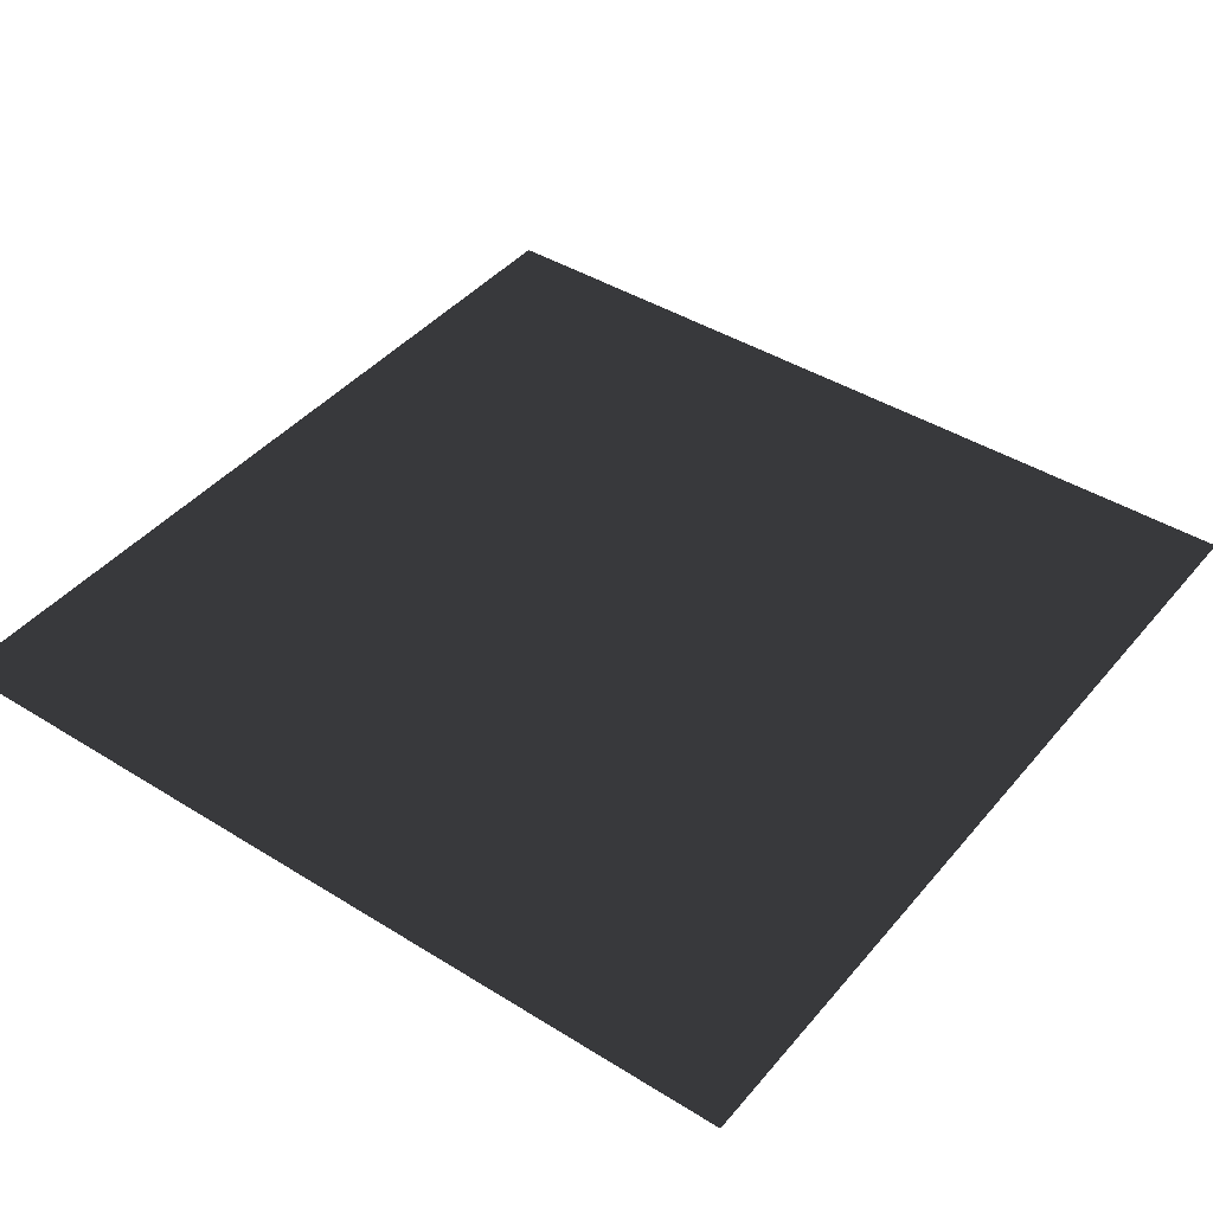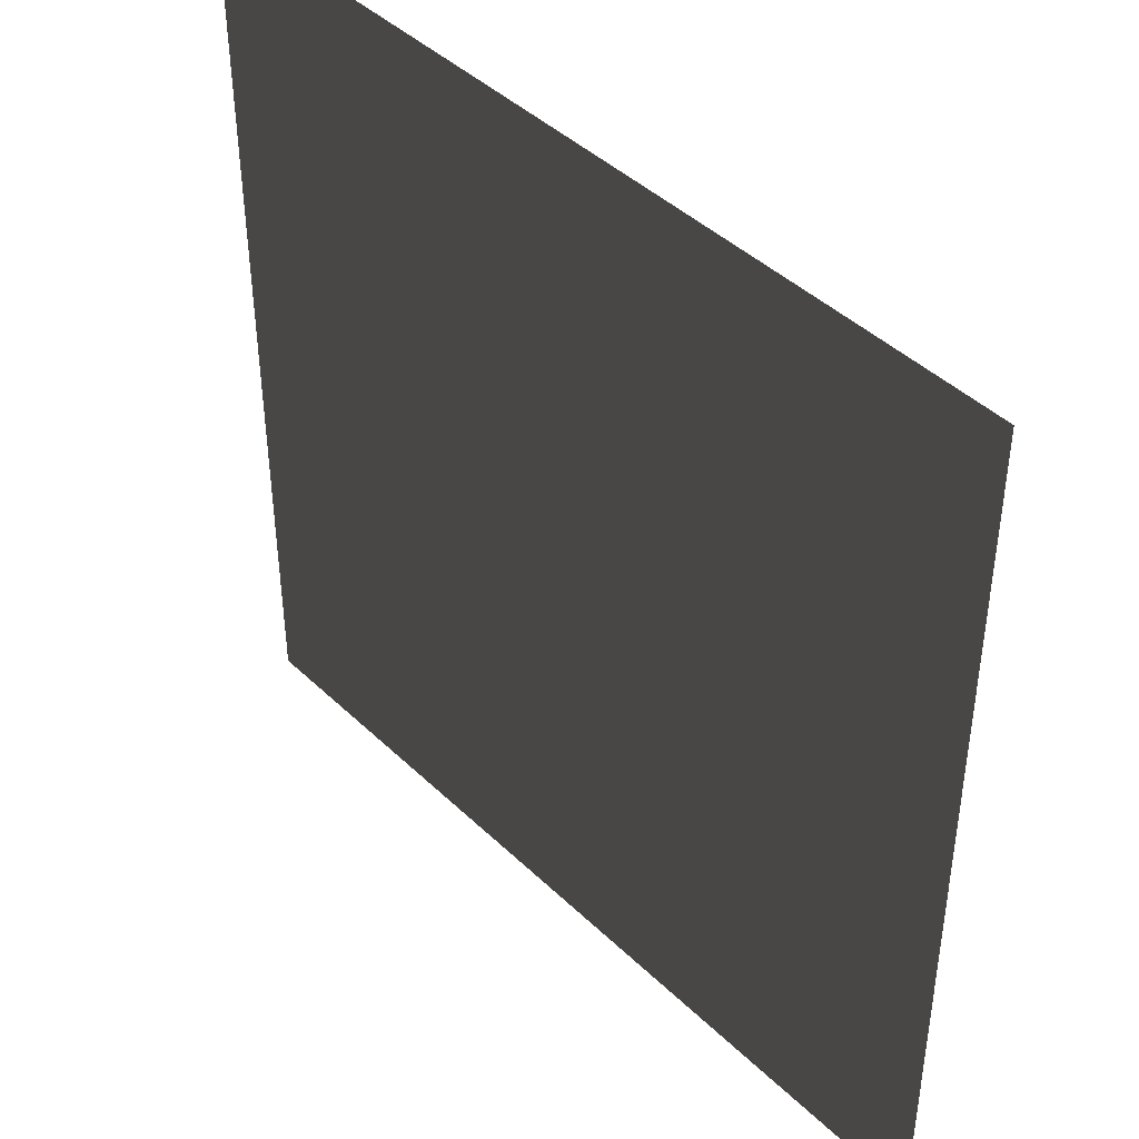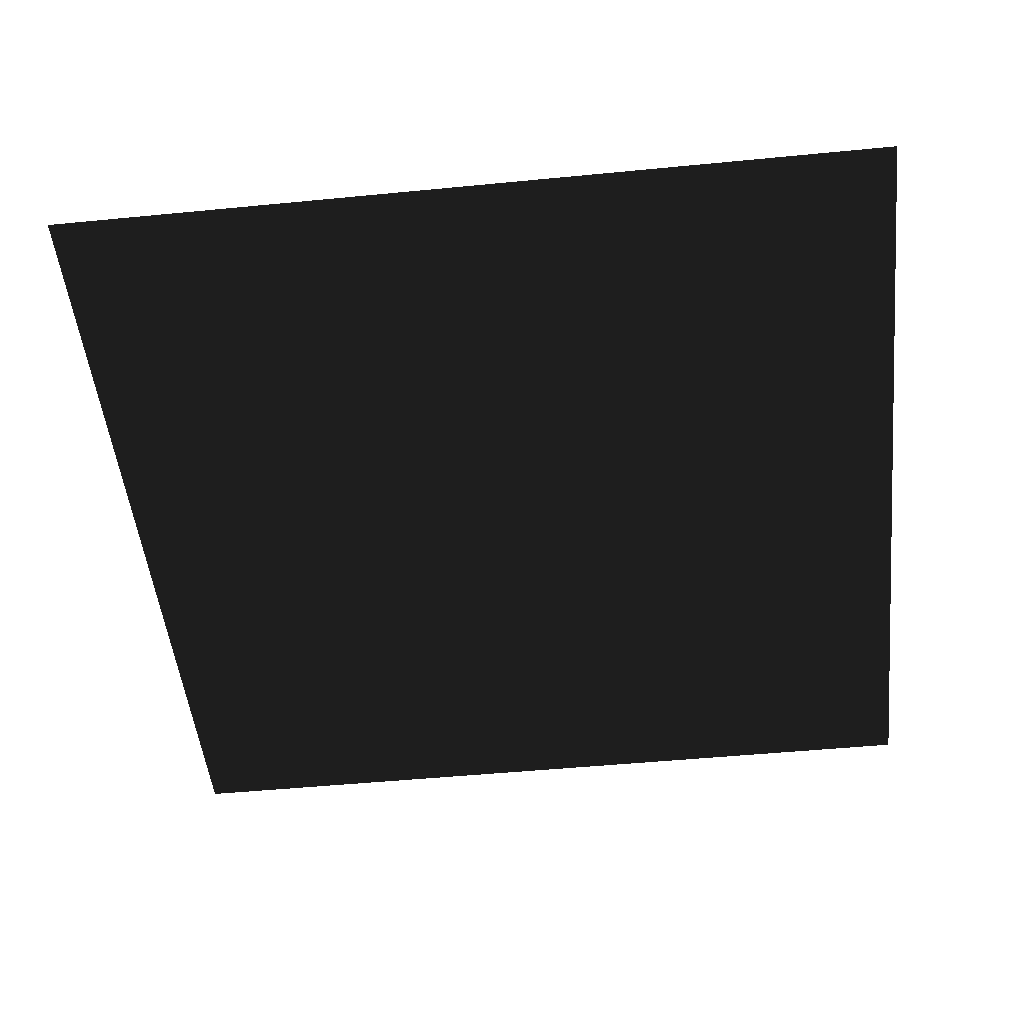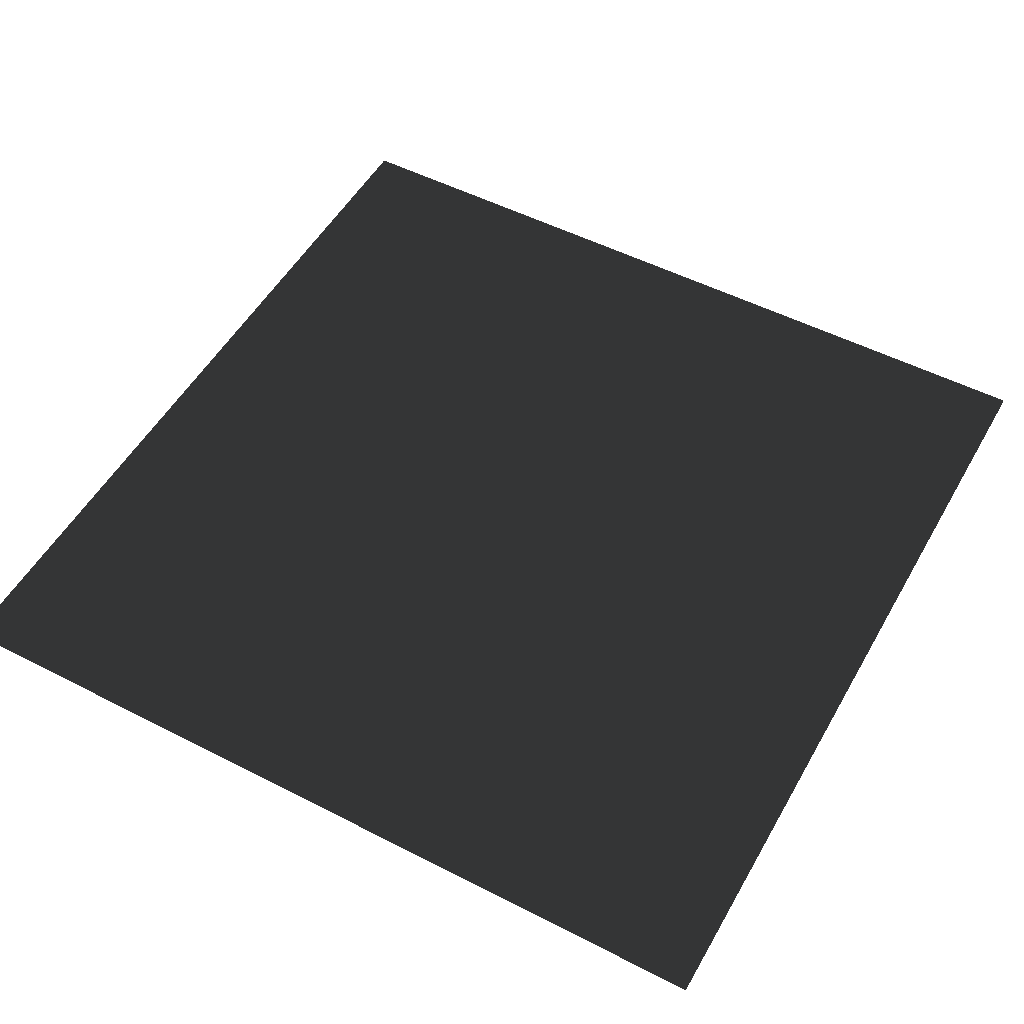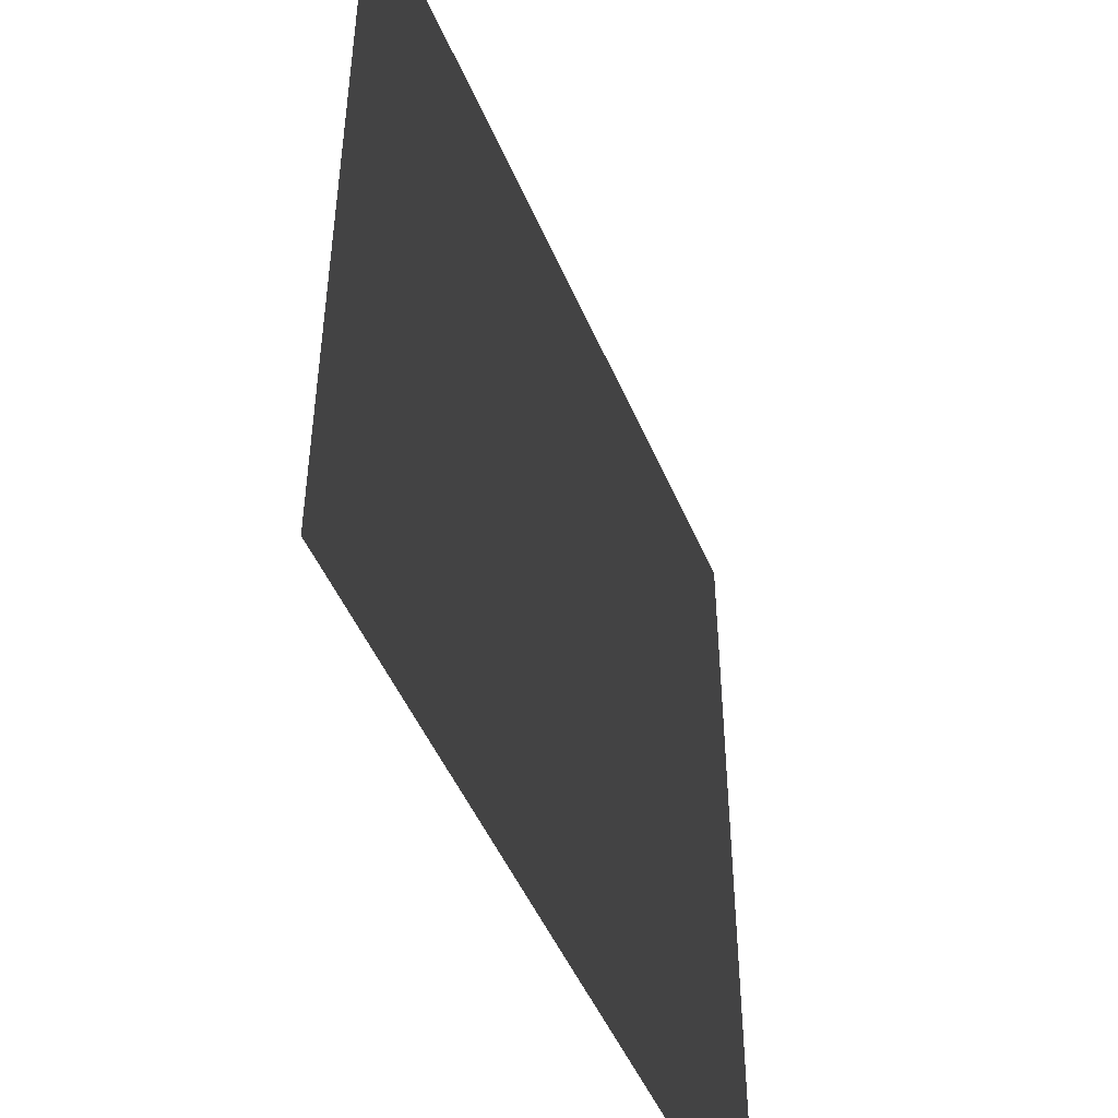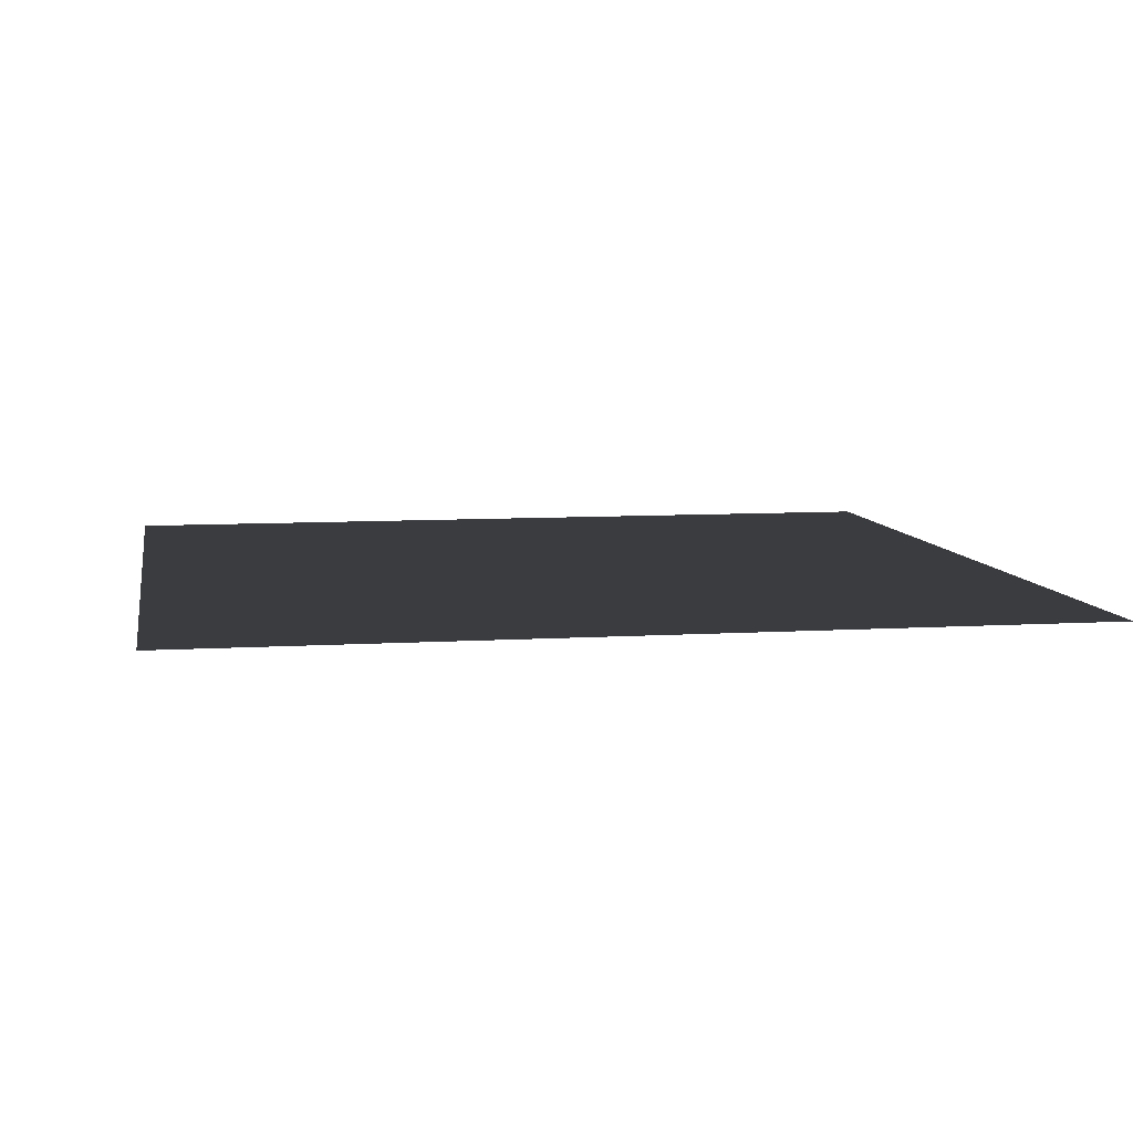
<metadata>
{"format":"obj","ext":"obj","renderer":"f3d","projection":"perspective","resolution":1024,"background":"white","views":[{"elev":42.6,"azim":-143.4,"up":"+Z"},{"elev":43.3,"azim":48.3,"up":"+Y"},{"elev":-50.0,"azim":-83.9,"up":"+Z"},{"elev":52.1,"azim":-151.0,"up":"+Z"},{"elev":-48.7,"azim":112.4,"up":"+Y"},{"elev":7.9,"azim":170.1,"up":"+Z"}]}
</metadata>
<code>
g square
v 1 1 1
v 1 -1 1
v -1 1 1
v -1 -1 1
f 2 1 3
f 3 4 2

</code>
